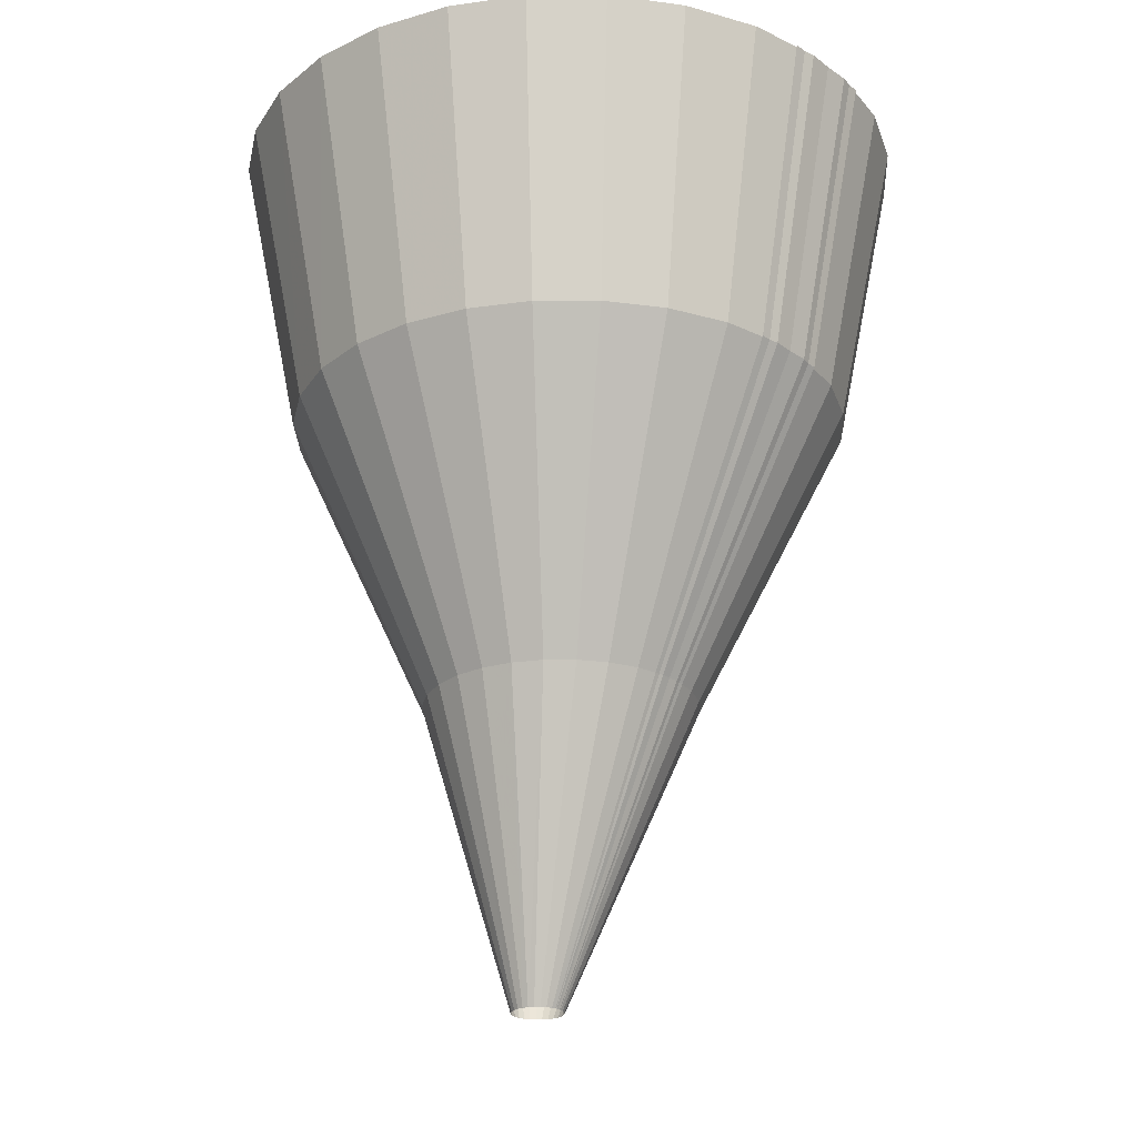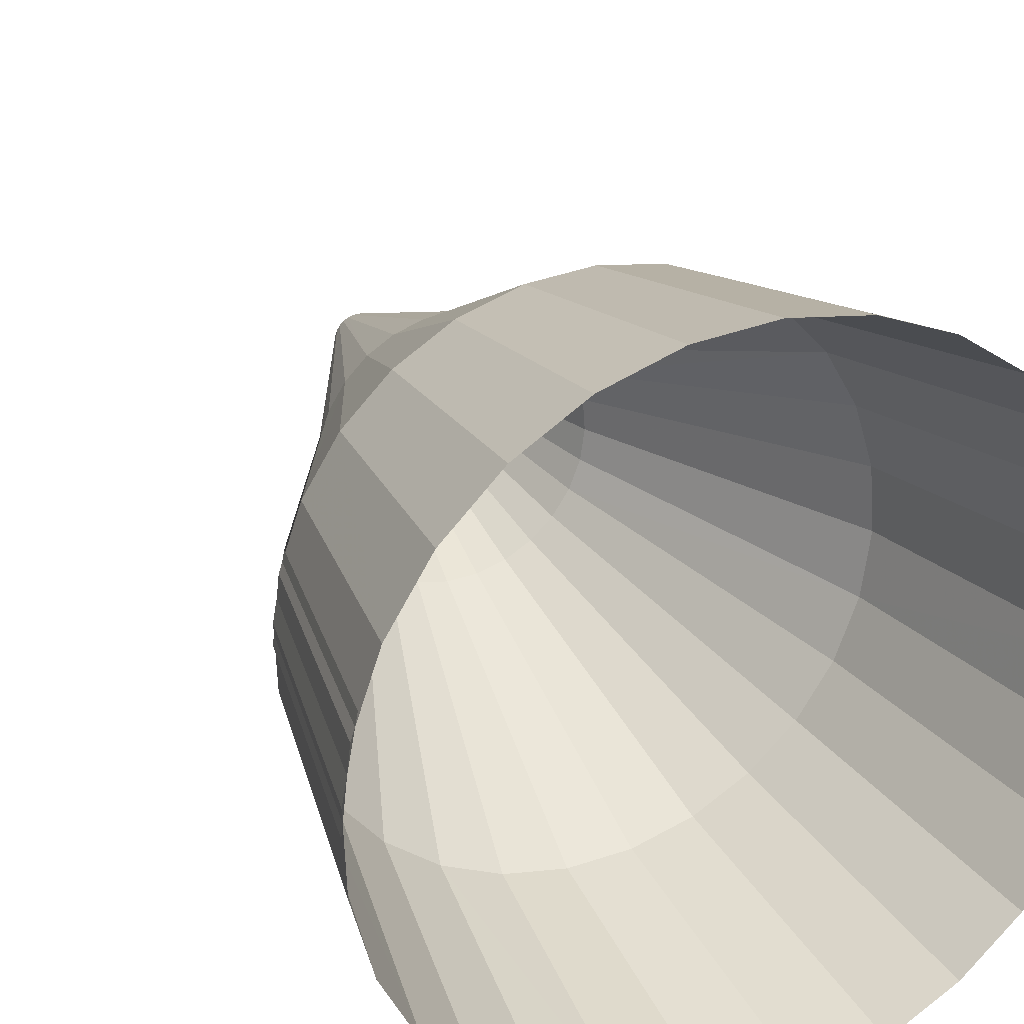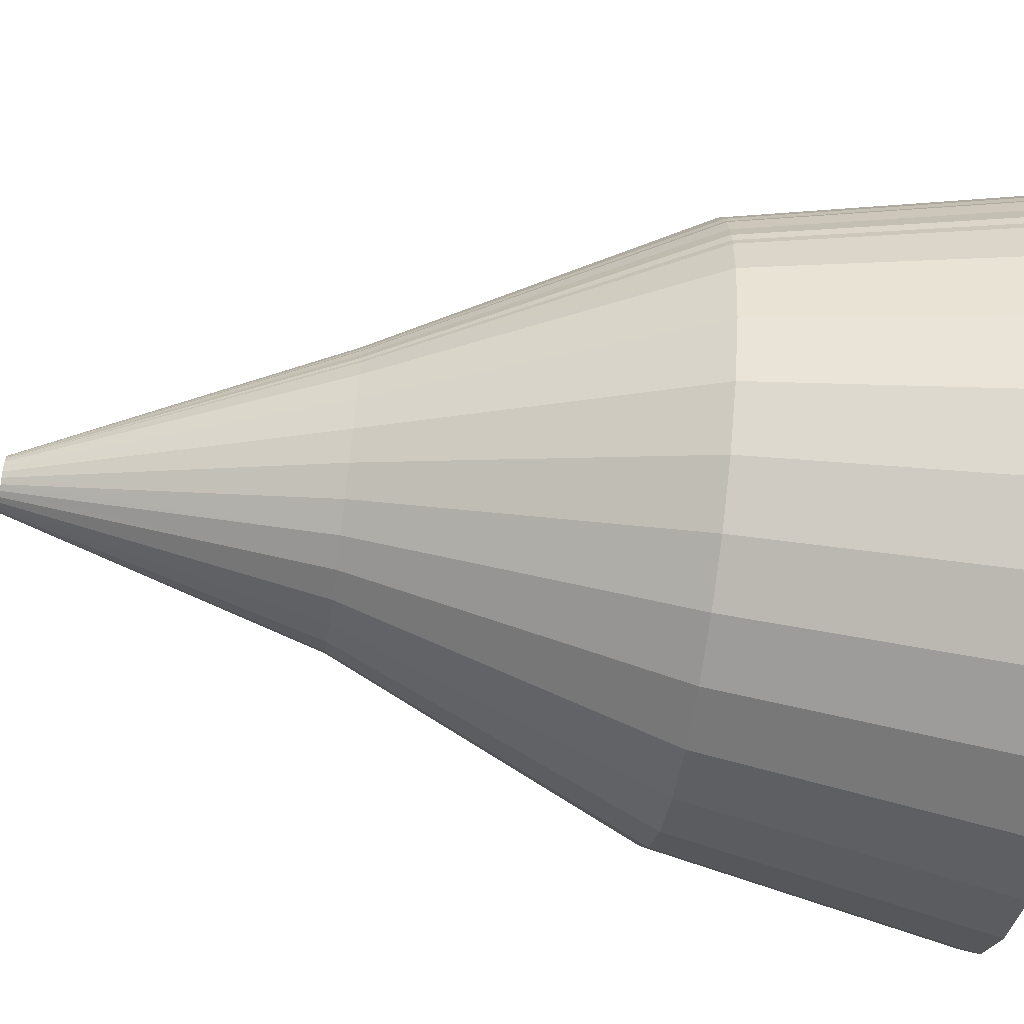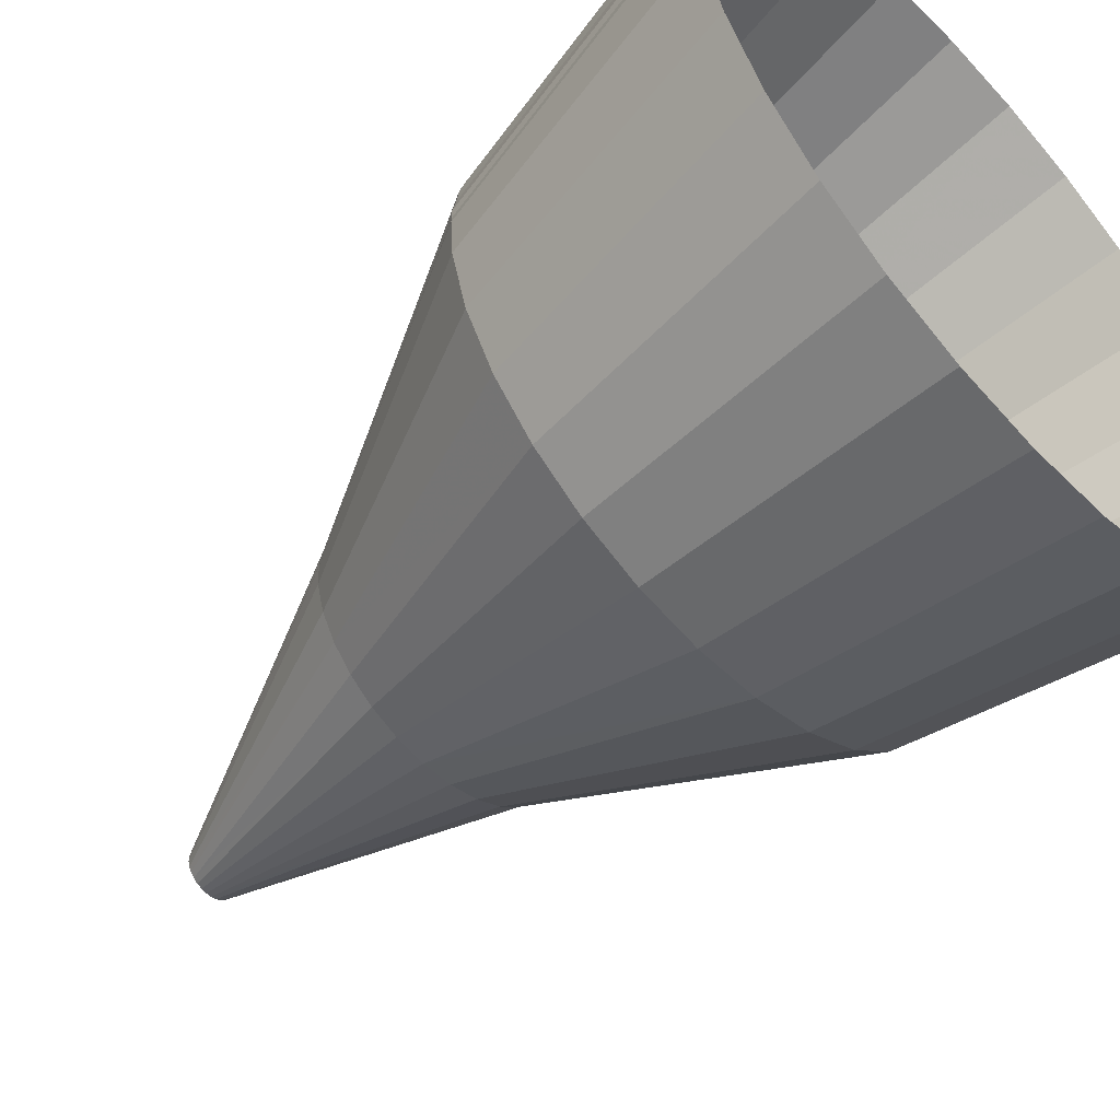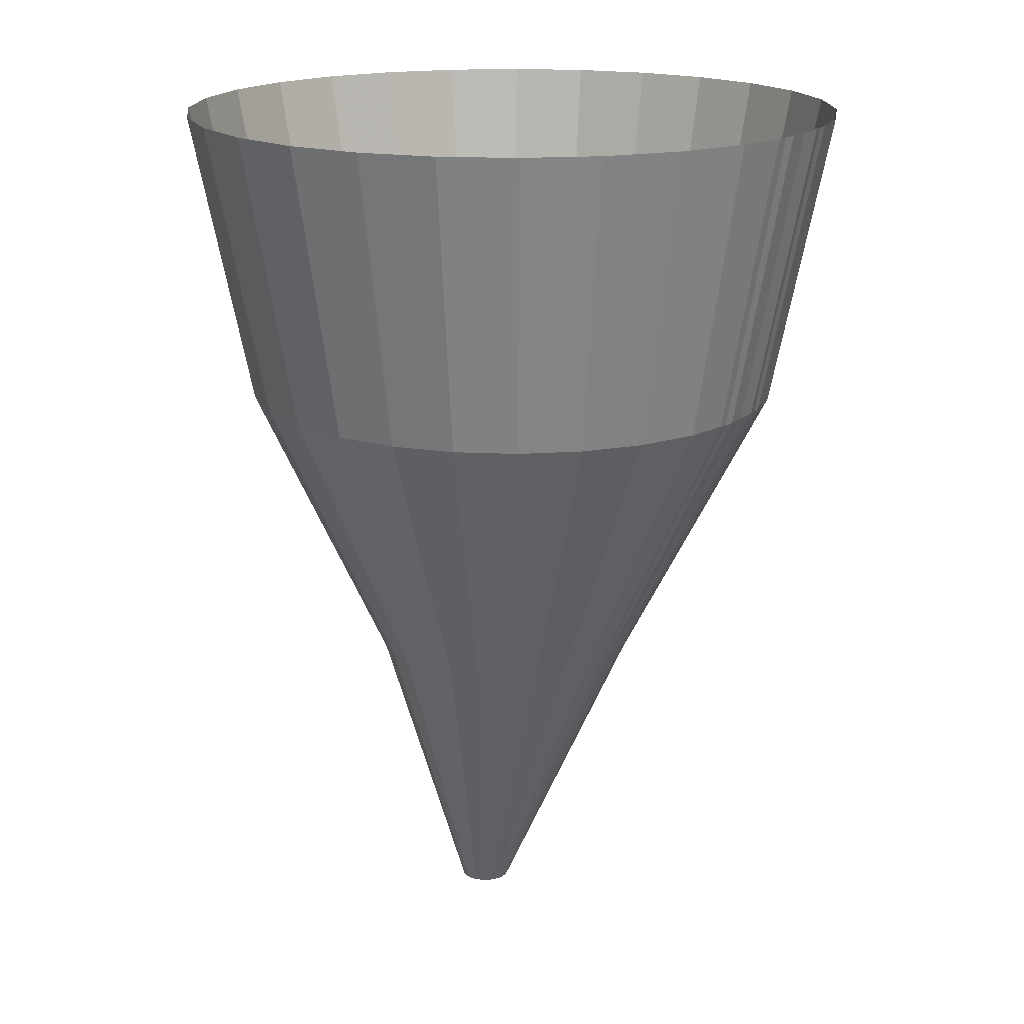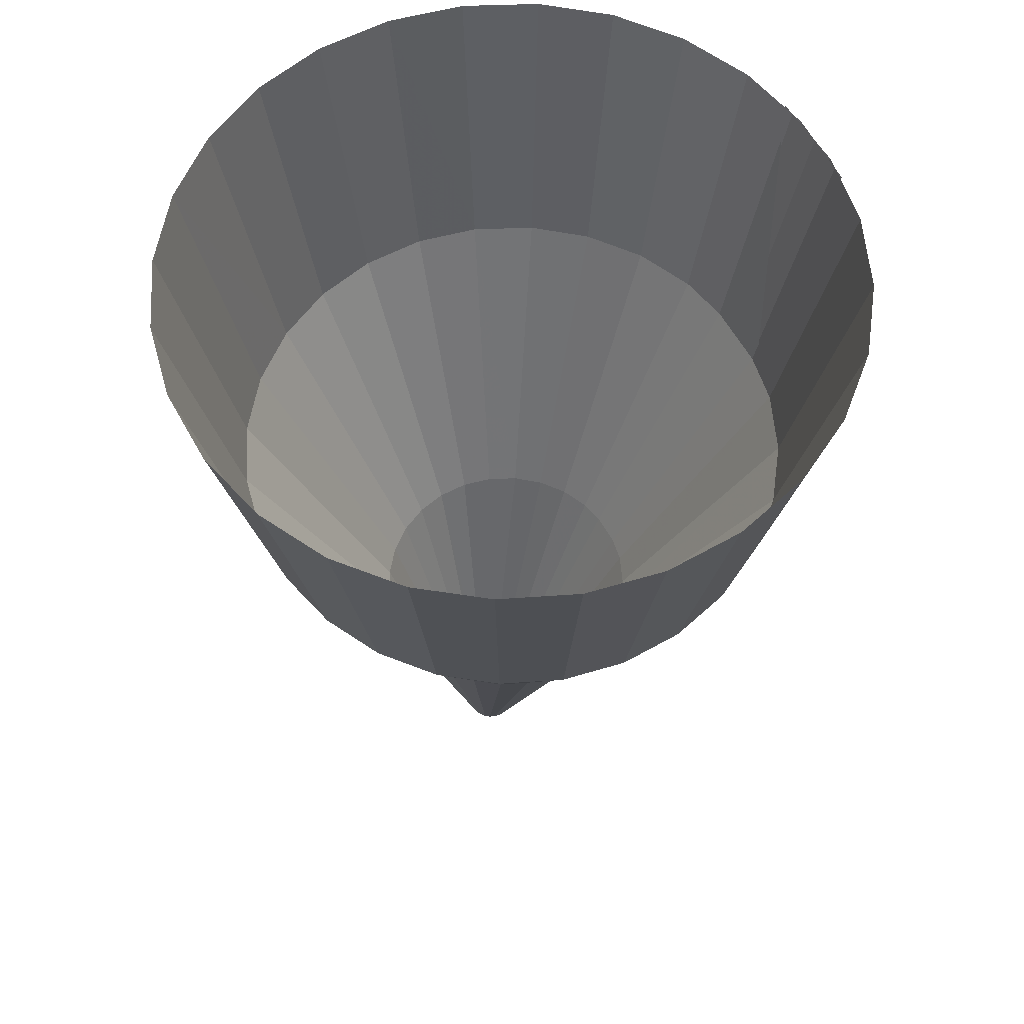
<metadata>
{"format":"obj","ext":"obj","renderer":"f3d","projection":"perspective","resolution":1024,"background":"white","views":[{"elev":-23.4,"azim":31.8,"up":"+Y"},{"elev":25.1,"azim":155.2,"up":"+Z"},{"elev":-61.3,"azim":82.1,"up":"+Z"},{"elev":-56.0,"azim":133.0,"up":"+Z"},{"elev":17.7,"azim":23.8,"up":"+Y"},{"elev":60.5,"azim":-37.6,"up":"+Y"}]}
</metadata>
<code>
v 341 115 0
v 340.9 115 0.68
v 340.7 115 1.32
v 340.3 115 1.89
v 339.9 115 2.36
v 339.3 115 2.72
v 338.6 115 2.93
v 337.9 115 3
v 337.3 115 2.91
v 336.6 115 2.67
v 336.1 115 2.3
v 335.6 115 1.8
v 335.3 115 1.22
v 335.1 115 0.57
v 335 115 -0.11
v 335.1 115 -0.78
v 335.4 115 -1.41
v 335.7 115 -1.97
v 336.2 115 -2.43
v 336.8 115 -2.76
v 337.5 115 -2.96
v 338.2 115 -3
v 338.8 115 -2.88
v 339.5 115 -2.62
v 340 115 -2.22
v 340.5 115 -1.71
v 340.8 115 -1.12
v 341 115 -0.46
v 341 115 0.22
v 340.9 115 0.89
v 357 150 0
v 356.6 150 3.6
v 355.4 150 7.02
v 353.4 150 10.07
v 350.9 150 12.61
v 347.8 150 14.5
v 344.3 150 15.65
v 340.7 150 16
v 337.1 150 15.52
v 333.7 150 14.25
v 330.7 150 12.25
v 328.2 150 9.61
v 326.4 150 6.49
v 325.3 150 3.03
v 325 150 -0.58
v 325.6 150 -4.17
v 326.9 150 -7.54
v 328.9 150 -10.52
v 331.6 150 -12.96
v 334.8 150 -14.74
v 338.3 150 -15.76
v 341.9 150 -15.98
v 345.4 150 -15.37
v 348.8 150 -13.97
v 351.7 150 -11.86
v 354.1 150 -9.14
v 355.9 150 -5.95
v 356.8 150 -2.46
v 357 150 1.16
v 356.3 150 4.73
v 375 185 0
v 374.1 185 7.43
v 371.7 185 14.47
v 367.6 185 20.78
v 362.3 185 26.01
v 355.9 185 29.92
v 348.8 185 32.28
v 341.4 185 32.99
v 334 185 32.01
v 327 185 29.39
v 320.8 185 25.26
v 315.6 185 19.83
v 311.8 185 13.38
v 309.6 185 6.25
v 309 185 -1.2
v 310.1 185 -8.59
v 312.9 185 -15.54
v 317.1 185 -21.7
v 322.6 185 -26.73
v 329.2 185 -30.4
v 336.3 185 -32.51
v 343.8 185 -32.95
v 351.2 185 -31.7
v 358.1 185 -28.82
v 364.1 185 -24.47
v 369.1 185 -18.86
v 372.6 185 -12.28
v 374.6 185 -5.07
v 374.9 185 2.4
v 373.5 185 9.75
v 382 220 0
v 381 220 9
v 377.9 220 17.54
v 373.1 220 25.18
v 366.6 220 31.53
v 358.9 220 36.26
v 350.3 220 39.13
v 341.3 220 39.99
v 332.3 220 38.8
v 323.8 220 35.62
v 316.3 220 30.61
v 310 220 24.03
v 305.4 220 16.22
v 302.7 220 7.58
v 302 220 -1.46
v 303.4 220 -10.41
v 306.7 220 -18.84
v 311.9 220 -26.3
v 318.6 220 -32.41
v 326.4 220 -36.85
v 335.1 220 -39.41
v 344.2 220 -39.94
v 353.1 220 -38.42
v 361.5 220 -34.94
v 368.8 220 -29.66
v 374.8 220 -22.86
v 379.1 220 -14.88
v 381.5 220 -6.14
v 381.9 220 2.91
v 380.2 220 11.81
f 1 2 31
f 31 32 2
f 2 3 32
f 32 33 3
f 3 4 33
f 33 34 4
f 4 5 34
f 34 35 5
f 5 6 35
f 35 36 6
f 6 7 36
f 36 37 7
f 7 8 37
f 37 38 8
f 8 9 38
f 38 39 9
f 9 10 39
f 39 40 10
f 10 11 40
f 40 41 11
f 11 12 41
f 41 42 12
f 12 13 42
f 42 43 13
f 13 14 43
f 43 44 14
f 14 15 44
f 44 45 15
f 15 16 45
f 45 46 16
f 16 17 46
f 46 47 17
f 17 18 47
f 47 48 18
f 18 19 48
f 48 49 19
f 19 20 49
f 49 50 20
f 20 21 50
f 50 51 21
f 21 22 51
f 51 52 22
f 22 23 52
f 52 53 23
f 23 24 53
f 53 54 24
f 24 25 54
f 54 55 25
f 25 26 55
f 55 56 26
f 26 27 56
f 56 57 27
f 27 28 57
f 57 58 28
f 28 29 58
f 58 59 29
f 29 30 59
f 59 60 30
f 30 31 60
f 60 61 31
f 31 32 61
f 61 62 32
f 32 33 62
f 62 63 33
f 33 34 63
f 63 64 34
f 34 35 64
f 64 65 35
f 35 36 65
f 65 66 36
f 36 37 66
f 66 67 37
f 37 38 67
f 67 68 38
f 38 39 68
f 68 69 39
f 39 40 69
f 69 70 40
f 40 41 70
f 70 71 41
f 41 42 71
f 71 72 42
f 42 43 72
f 72 73 43
f 43 44 73
f 73 74 44
f 44 45 74
f 74 75 45
f 45 46 75
f 75 76 46
f 46 47 76
f 76 77 47
f 47 48 77
f 77 78 48
f 48 49 78
f 78 79 49
f 49 50 79
f 79 80 50
f 50 51 80
f 80 81 51
f 51 52 81
f 81 82 52
f 52 53 82
f 82 83 53
f 53 54 83
f 83 84 54
f 54 55 84
f 84 85 55
f 55 56 85
f 85 86 56
f 56 57 86
f 86 87 57
f 57 58 87
f 87 88 58
f 58 59 88
f 88 89 59
f 59 60 89
f 89 90 60
f 60 61 90
f 90 91 61
f 61 62 91
f 91 92 62
f 62 63 92
f 92 93 63
f 63 64 93
f 93 94 64
f 64 65 94
f 94 95 65
f 65 66 95
f 95 96 66
f 66 67 96
f 96 97 67
f 67 68 97
f 97 98 68
f 68 69 98
f 98 99 69
f 69 70 99
f 99 100 70
f 70 71 100
f 100 101 71
f 71 72 101
f 101 102 72
f 72 73 102
f 102 103 73
f 73 74 103
f 103 104 74
f 74 75 104
f 104 105 75
f 75 76 105
f 105 106 76
f 76 77 106
f 106 107 77
f 77 78 107
f 107 108 78
f 78 79 108
f 108 109 79
f 79 80 109
f 109 110 80
f 80 81 110
f 110 111 81
f 81 82 111
f 111 112 82
f 82 83 112
f 112 113 83
f 83 84 113
f 113 114 84
f 84 85 114
f 114 115 85
f 85 86 115
f 115 116 86
f 86 87 116
f 116 117 87
f 87 88 117
f 117 118 88
f 88 89 118
f 118 119 89
f 89 90 119
f 119 120 90

</code>
